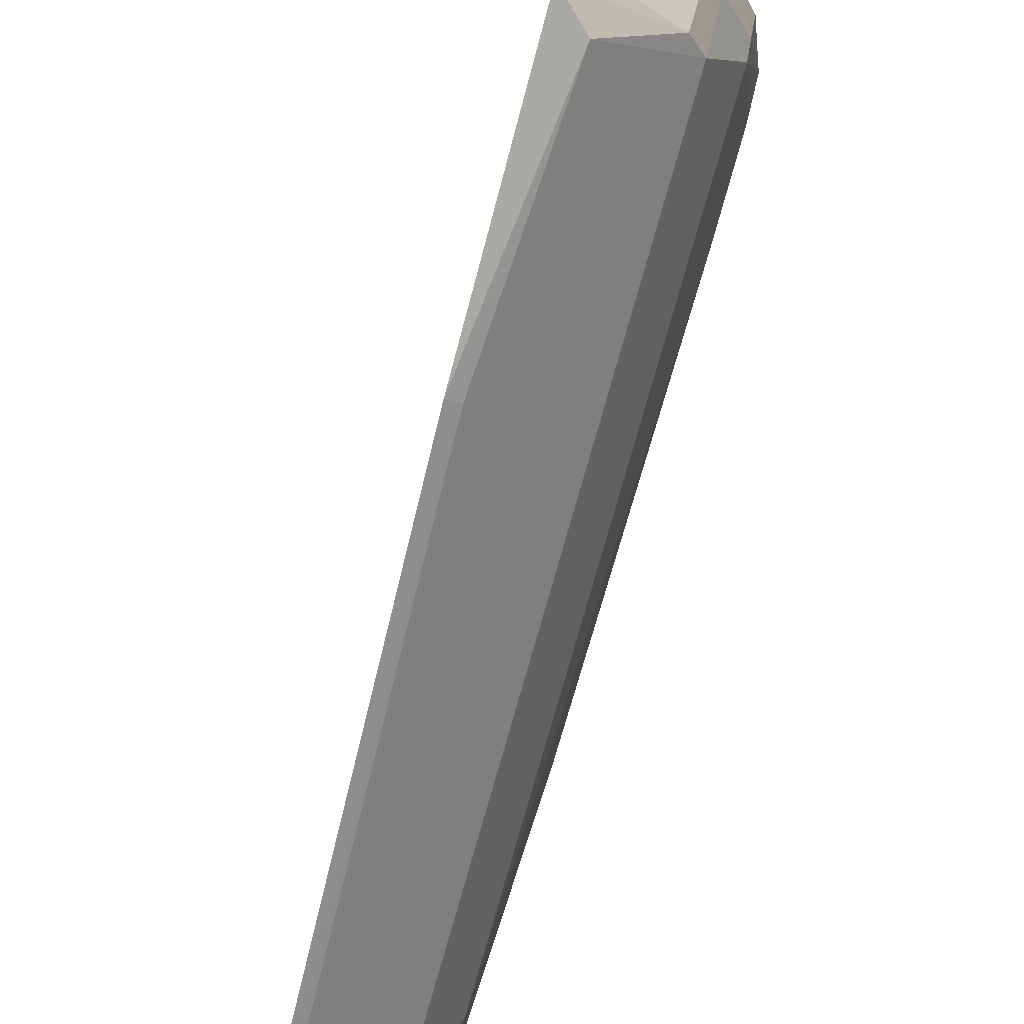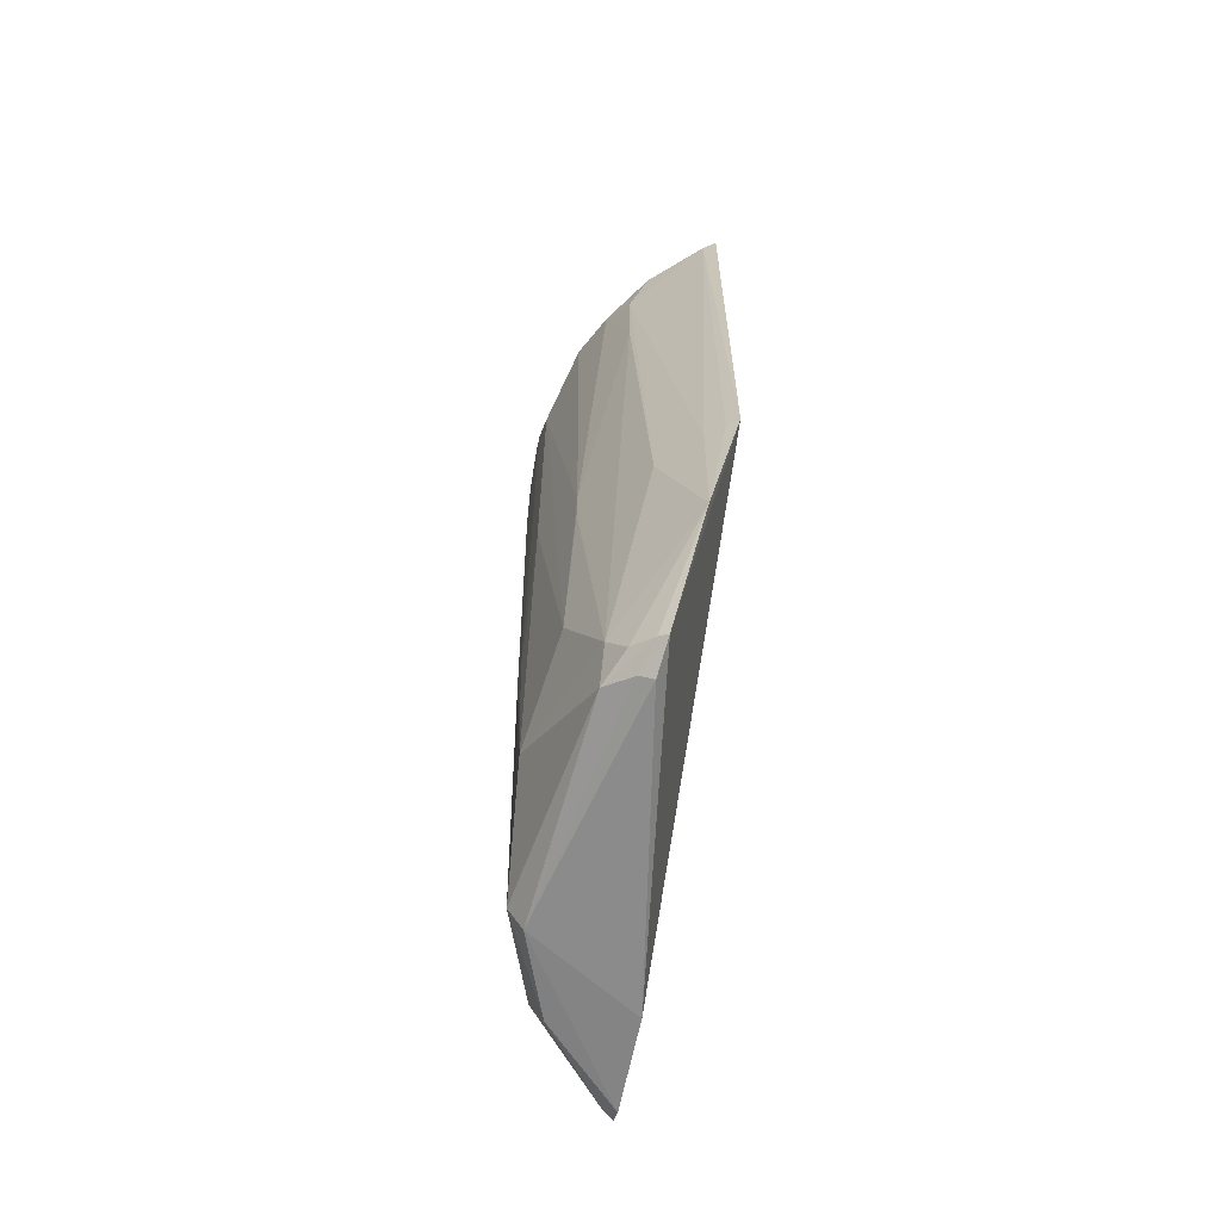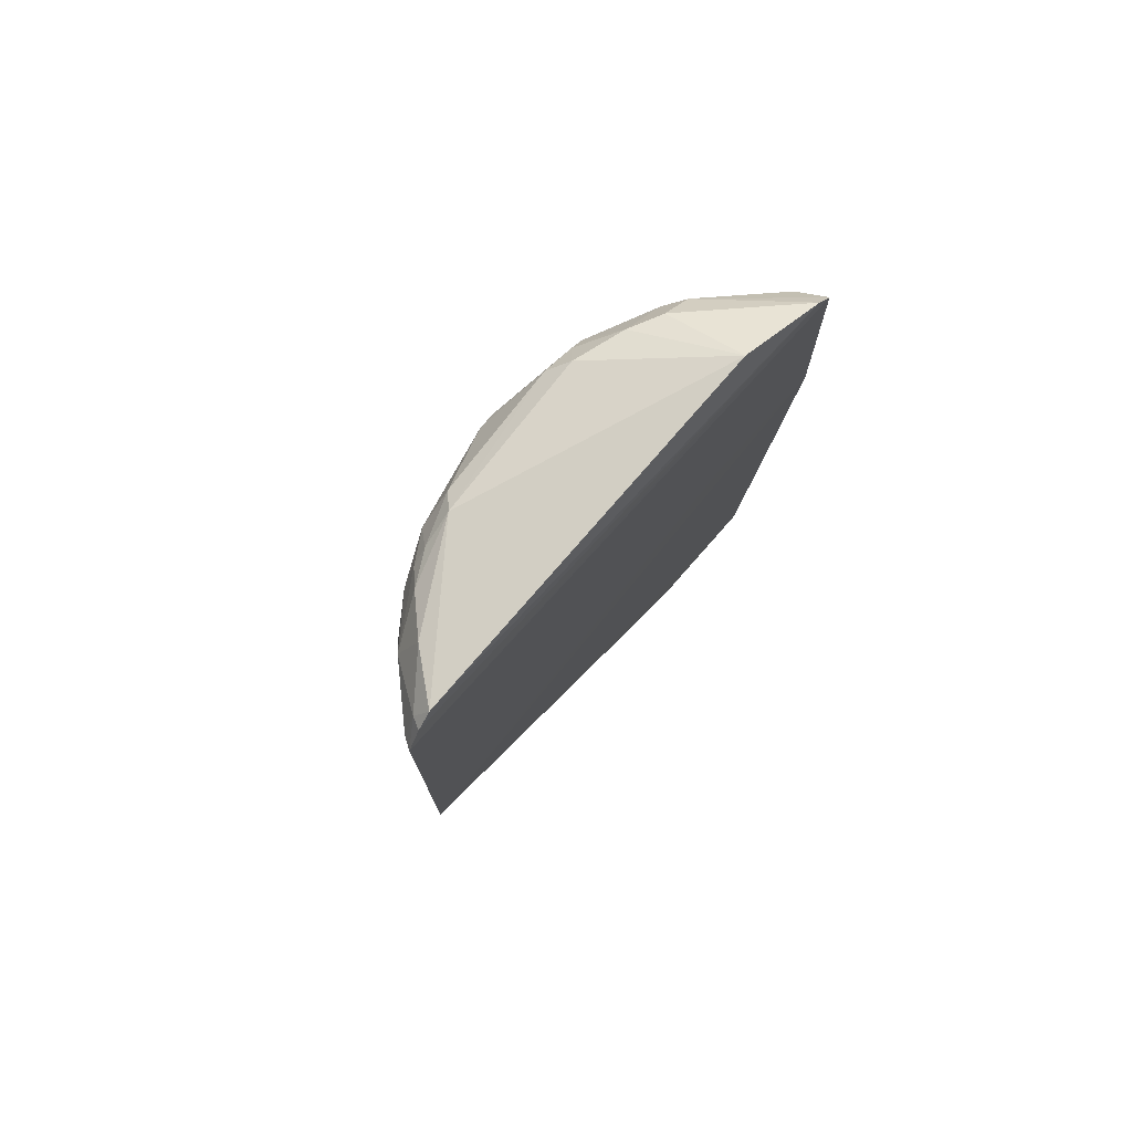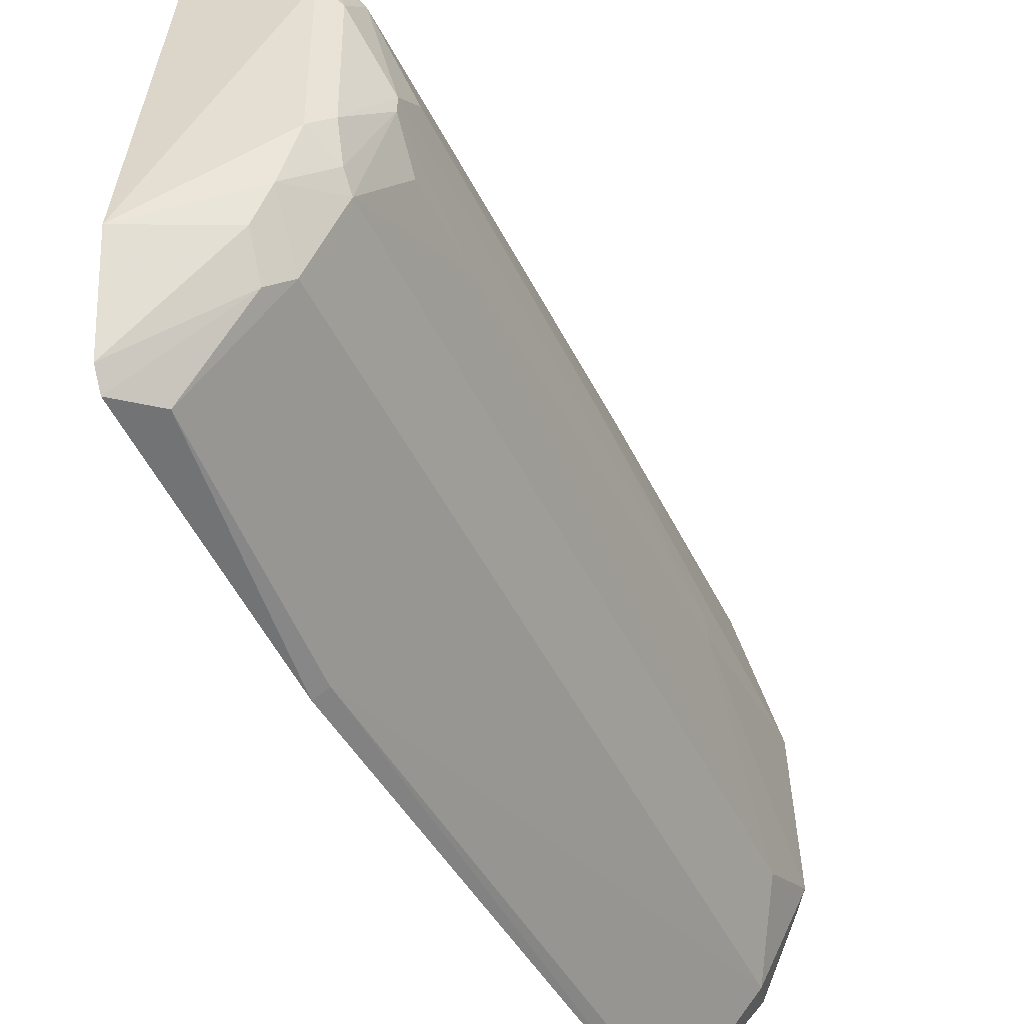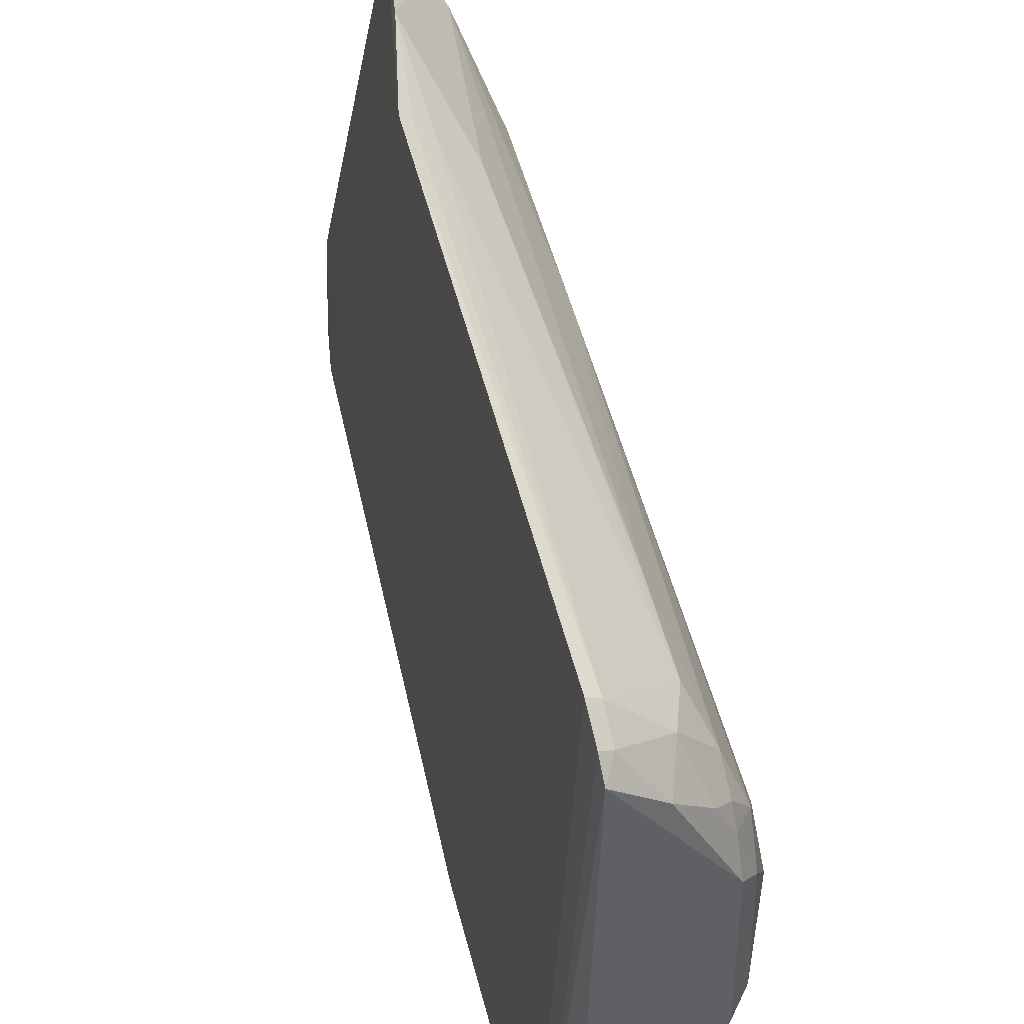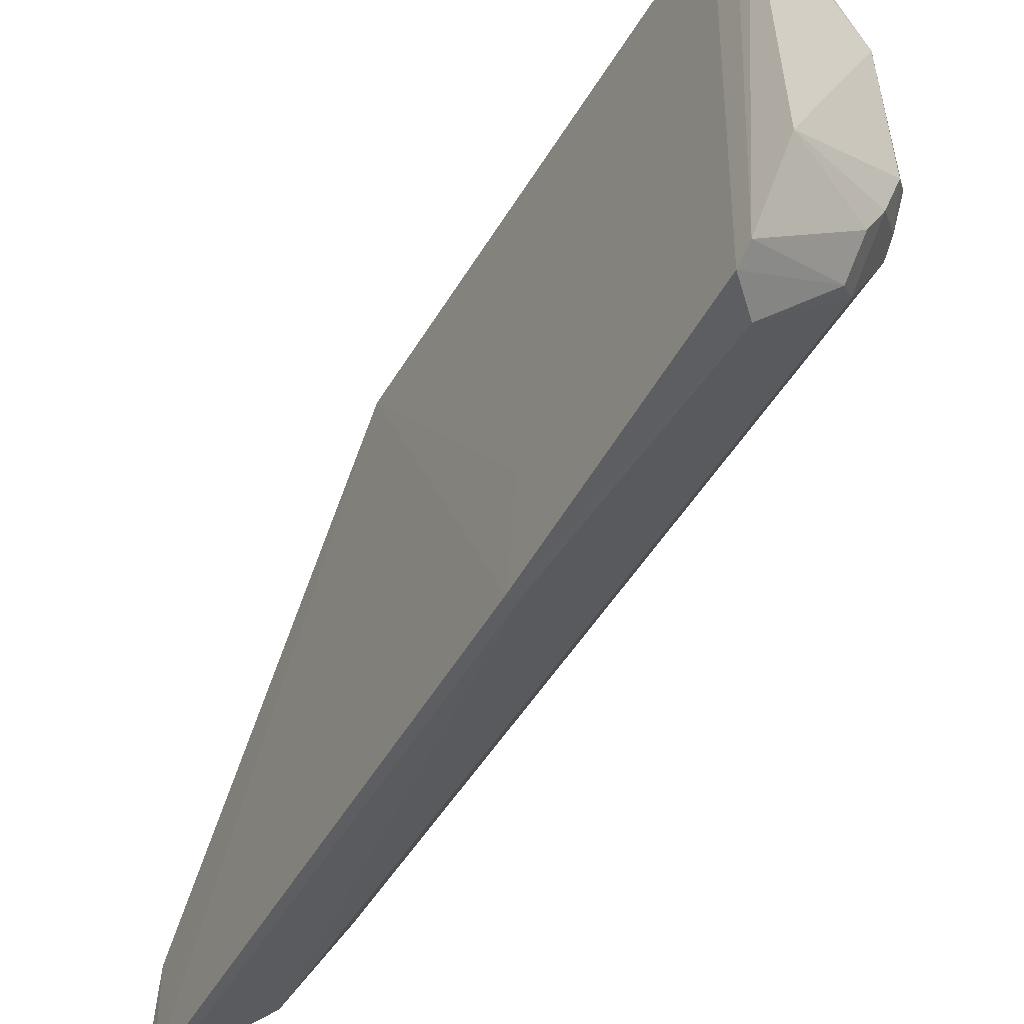
<metadata>
{"format":"obj","ext":"obj","renderer":"f3d","projection":"perspective","resolution":1024,"background":"white","views":[{"elev":-74.2,"azim":-15.4,"up":"+Y"},{"elev":-63.6,"azim":166.2,"up":"+Z"},{"elev":77.6,"azim":-141.2,"up":"+Z"},{"elev":-46.6,"azim":24.7,"up":"+Y"},{"elev":48.6,"azim":-13.8,"up":"+Y"},{"elev":-50.4,"azim":-30.2,"up":"+Y"}]}
</metadata>
<code>
v 0.01578 0.01857 0.07336
v 0.02493 -0.009204 0.06942
v 0.02504 0.008603 0.06946
v 0.02038 0.01329 0.0005039
v 0.01289 -0.02364 0.04933
v 0.02664 0.001781 0.008104
v 0.0182 0.01985 0.01408
v 0.02378 -0.006612 0.07305
v 0.02671 0.0002565 0.06828
v 0.01432 -0.02217 0.002673
v 0.02201 0.01535 0.06545
v 0.02347 0.01267 0.005269
v 0.02364 0.007069 0.07293
v 0.01275 -0.02196 0.07198
v 0.02665 0.003062 0.06547
v 0.02659 -0.003842 0.05824
v 0.02506 -0.005165 0.07182
v 0.02414 -0.006794 0.0007389
v 0.01502 -0.01147 0.000239
v 0.02211 -0.01468 0.06952
v 0.01564 0.02128 0.06967
v 0.02018 0.01604 0.001541
v 0.02097 0.01684 0.0258
v 0.025 0.009954 0.03312
v 0.02219 0.01259 0.07176
v 0.0142 -0.01354 0.07605
v 0.02489 0.005733 0.07174
v 0.02676 0.0002621 0.02283
v 0.02655 -0.003811 0.06554
v 0.02491 -0.007951 0.0706
v 0.02499 -0.009345 0.008179
v 0.02343 0.01118 0.001901
v 0.01462 -0.01976 0.0006008
v 0.01594 0.02176 0.02577
v 0.01399 -0.023 0.04933
v 0.01662 0.0206 0.06951
v 0.01571 0.01992 0.07206
v 0.02228 0.014 0.002648
v 0.01809 0.01988 0.02571
v 0.0221 0.01531 0.05808
v 0.02346 0.0126 0.06826
v 0.0254 0.008691 0.01398
v 0.01946 0.01536 0.07282
v 0.01292 -0.02076 0.07323
v 0.02354 0.009858 0.07166
v 0.0267 0.003055 0.04067
v 0.02669 -0.001078 0.0683
v 0.02233 -0.01077 0.07299
v 0.0221 -0.01476 0.003769
v 0.0267 -0.001061 0.02282
v 0.02539 -0.006647 0.002566
v 0.02148 0.01304 0.0009809
v 0.01352 -0.01294 0.04933
v 0.01533 -0.02163 0.06951
v 0.01666 0.01939 0.07178
v 0.02084 0.0155 0.001899
v 0.01682 0.02104 0.02578
v 0.02349 0.01124 0.0706
v 0.02061 0.01659 0.0695
v 0.02501 0.009928 0.03019
v 0.0207 -0.01603 0.07072
v 0.02093 -0.01346 0.07285
v 0.02119 -0.01371 0.000894
v 0.01522 -0.02159 0.002785
f 15 3 9
f 17 13 8
f 19 4 18
f 22 4 19
f 23 12 7
f 24 3 15
f 26 13 1
f 26 8 13
f 27 9 3
f 27 17 9
f 27 13 17
f 29 2 16
f 30 17 8
f 31 16 2
f 31 2 20
f 32 12 6
f 33 19 18
f 33 10 19
f 34 19 10
f 34 10 5
f 34 14 21
f 34 22 19
f 34 7 22
f 35 5 10
f 36 34 21
f 38 7 12
f 38 12 32
f 39 23 7
f 39 11 23
f 39 36 11
f 40 23 11
f 40 12 23
f 40 24 12
f 41 3 24
f 41 40 11
f 41 24 40
f 42 24 15
f 42 6 12
f 43 1 13
f 43 13 25
f 44 26 1
f 44 1 37
f 44 37 21
f 44 21 14
f 45 25 13
f 45 13 27
f 45 27 3
f 46 15 9
f 46 9 28
f 46 28 6
f 46 42 15
f 46 6 42
f 47 28 9
f 47 16 28
f 47 29 16
f 47 2 29
f 47 30 2
f 47 9 17
f 47 17 30
f 48 20 2
f 48 2 30
f 48 30 8
f 48 8 26
f 49 31 20
f 50 28 16
f 50 16 31
f 50 6 28
f 51 50 31
f 51 6 50
f 51 32 6
f 51 18 32
f 51 31 49
f 52 32 18
f 52 18 4
f 52 4 22
f 53 34 5
f 53 5 14
f 53 14 34
f 54 14 5
f 54 5 35
f 54 49 20
f 54 35 49
f 55 36 21
f 55 21 37
f 55 37 1
f 55 1 43
f 56 22 7
f 56 7 38
f 56 38 32
f 56 52 22
f 56 32 52
f 57 39 7
f 57 7 34
f 57 34 36
f 57 36 39
f 58 3 41
f 58 45 3
f 58 25 45
f 59 58 41
f 59 25 58
f 59 36 55
f 59 55 43
f 59 43 25
f 59 41 11
f 59 11 36
f 60 42 12
f 60 12 24
f 60 24 42
f 61 54 20
f 61 44 14
f 61 14 54
f 62 48 26
f 62 26 44
f 62 44 61
f 62 61 20
f 62 20 48
f 63 33 18
f 63 51 49
f 63 18 51
f 64 49 35
f 64 35 10
f 64 63 49
f 64 10 33
f 64 33 63

</code>
